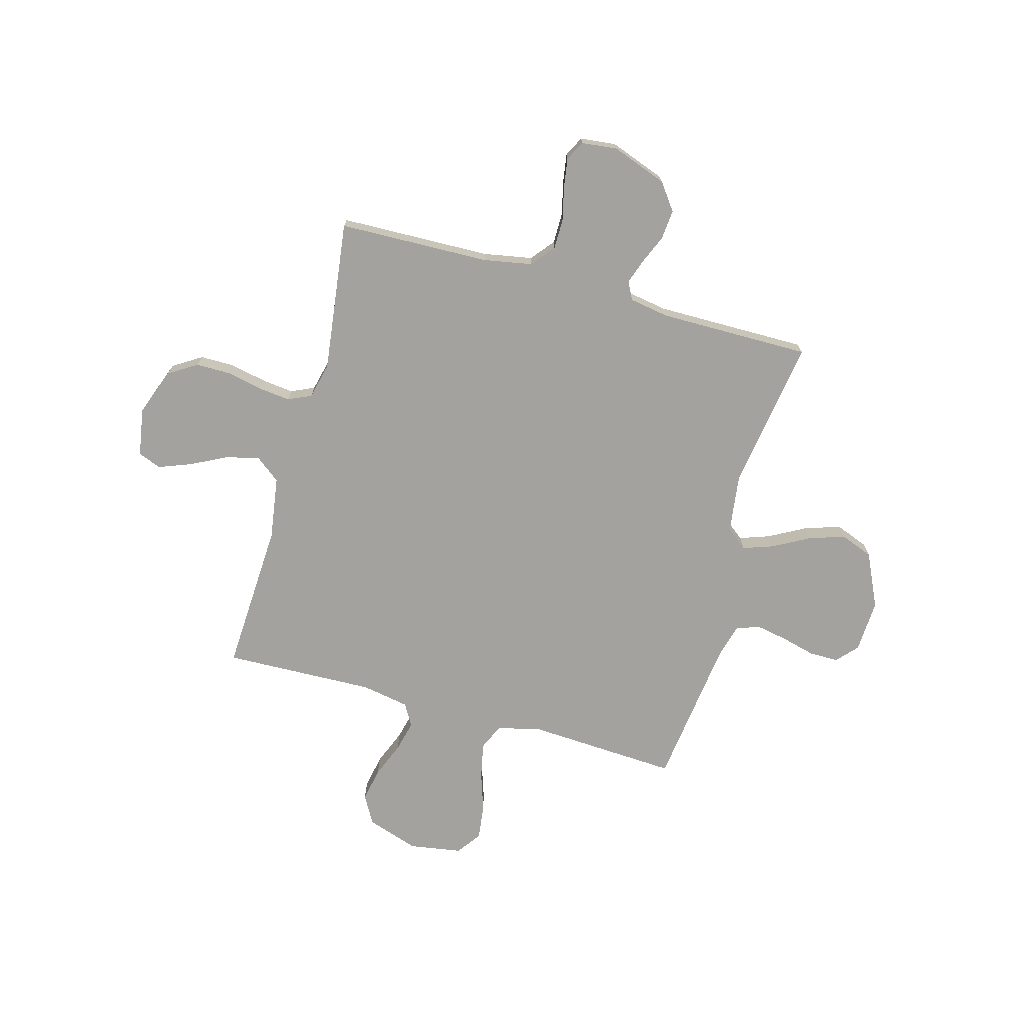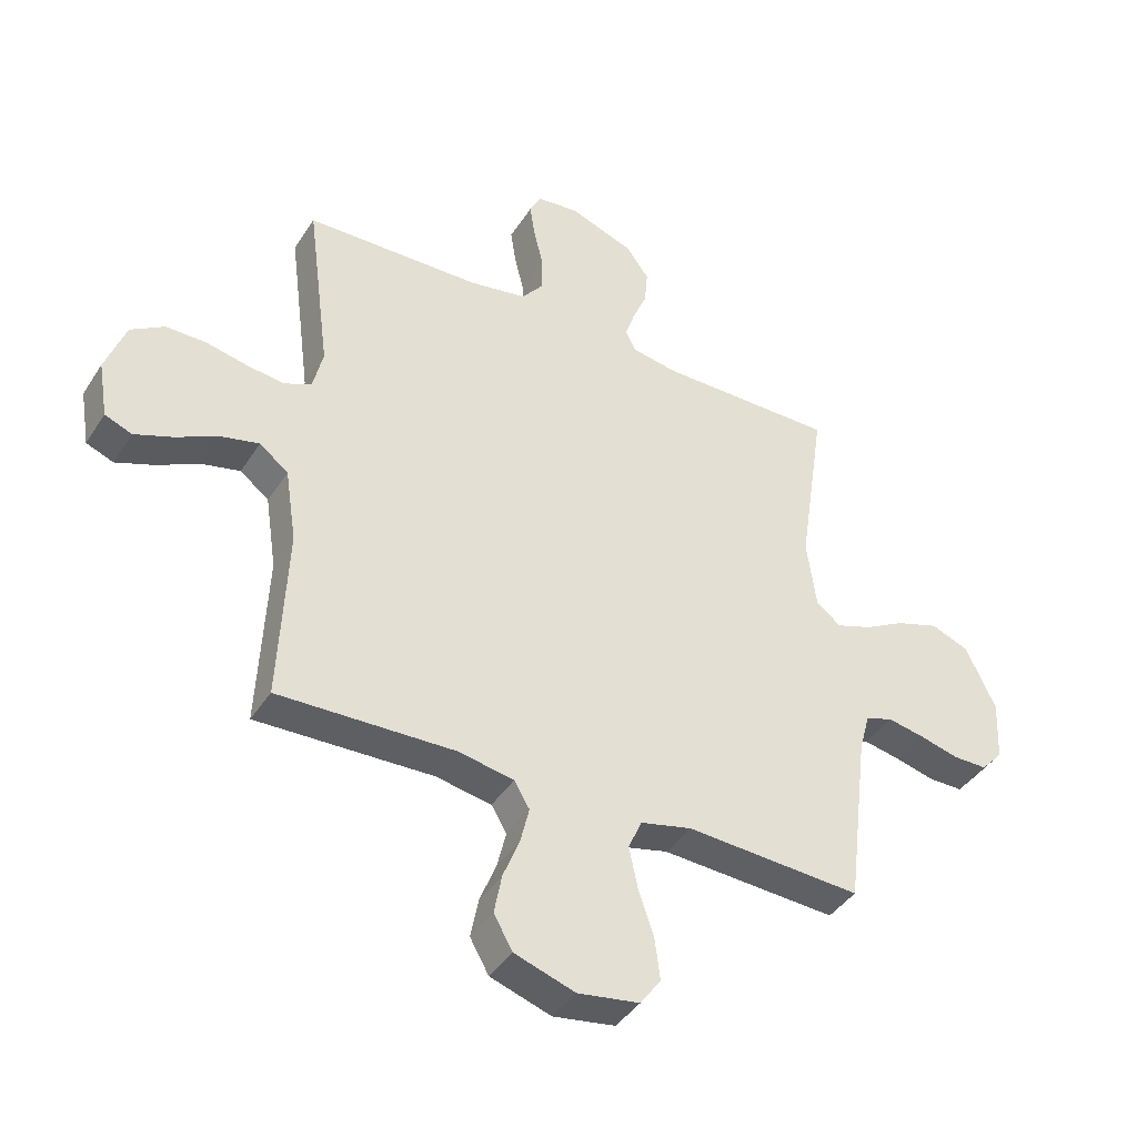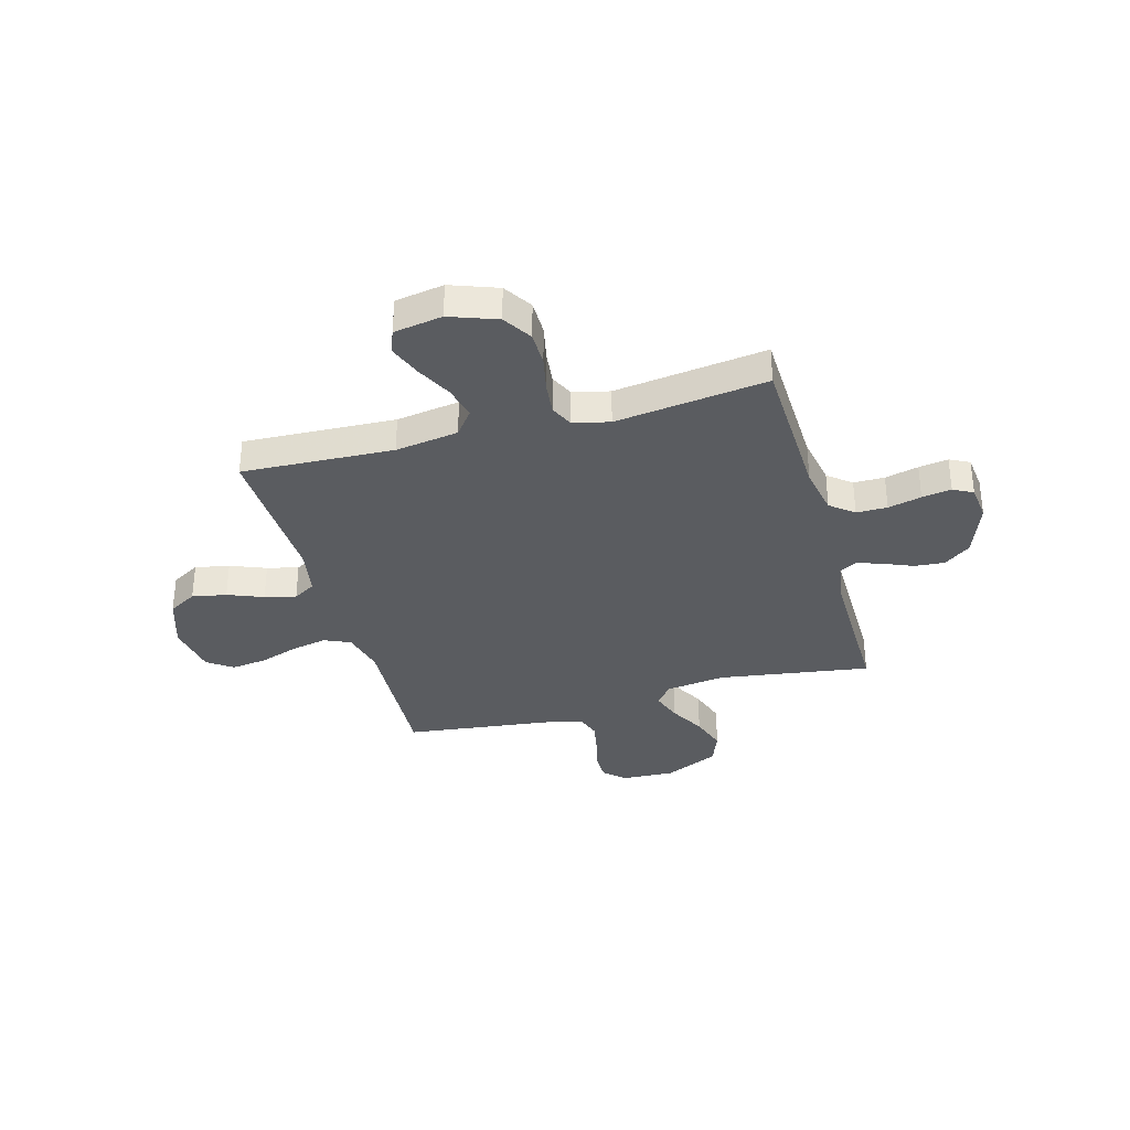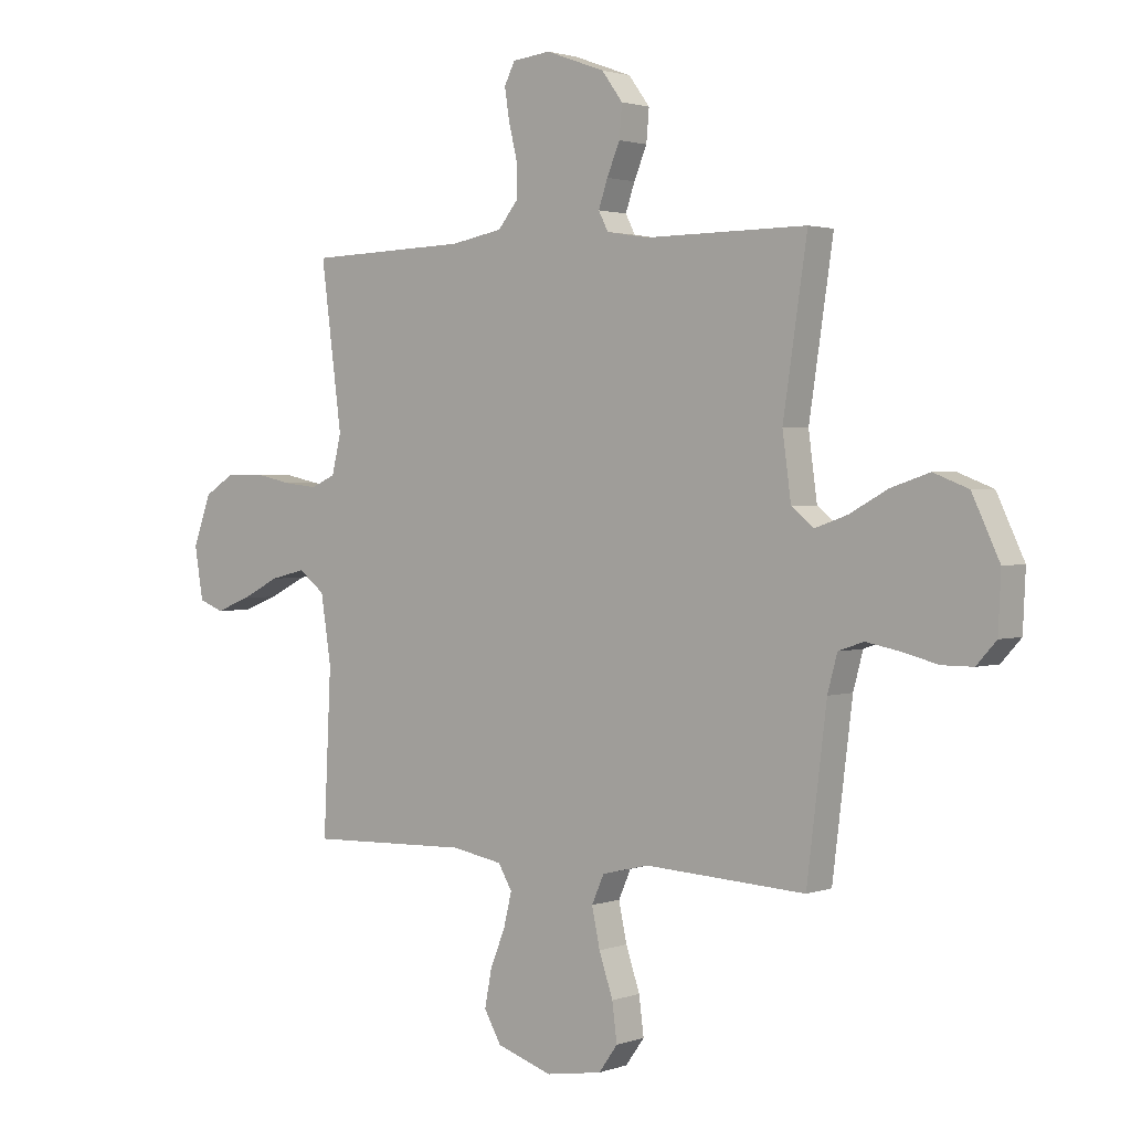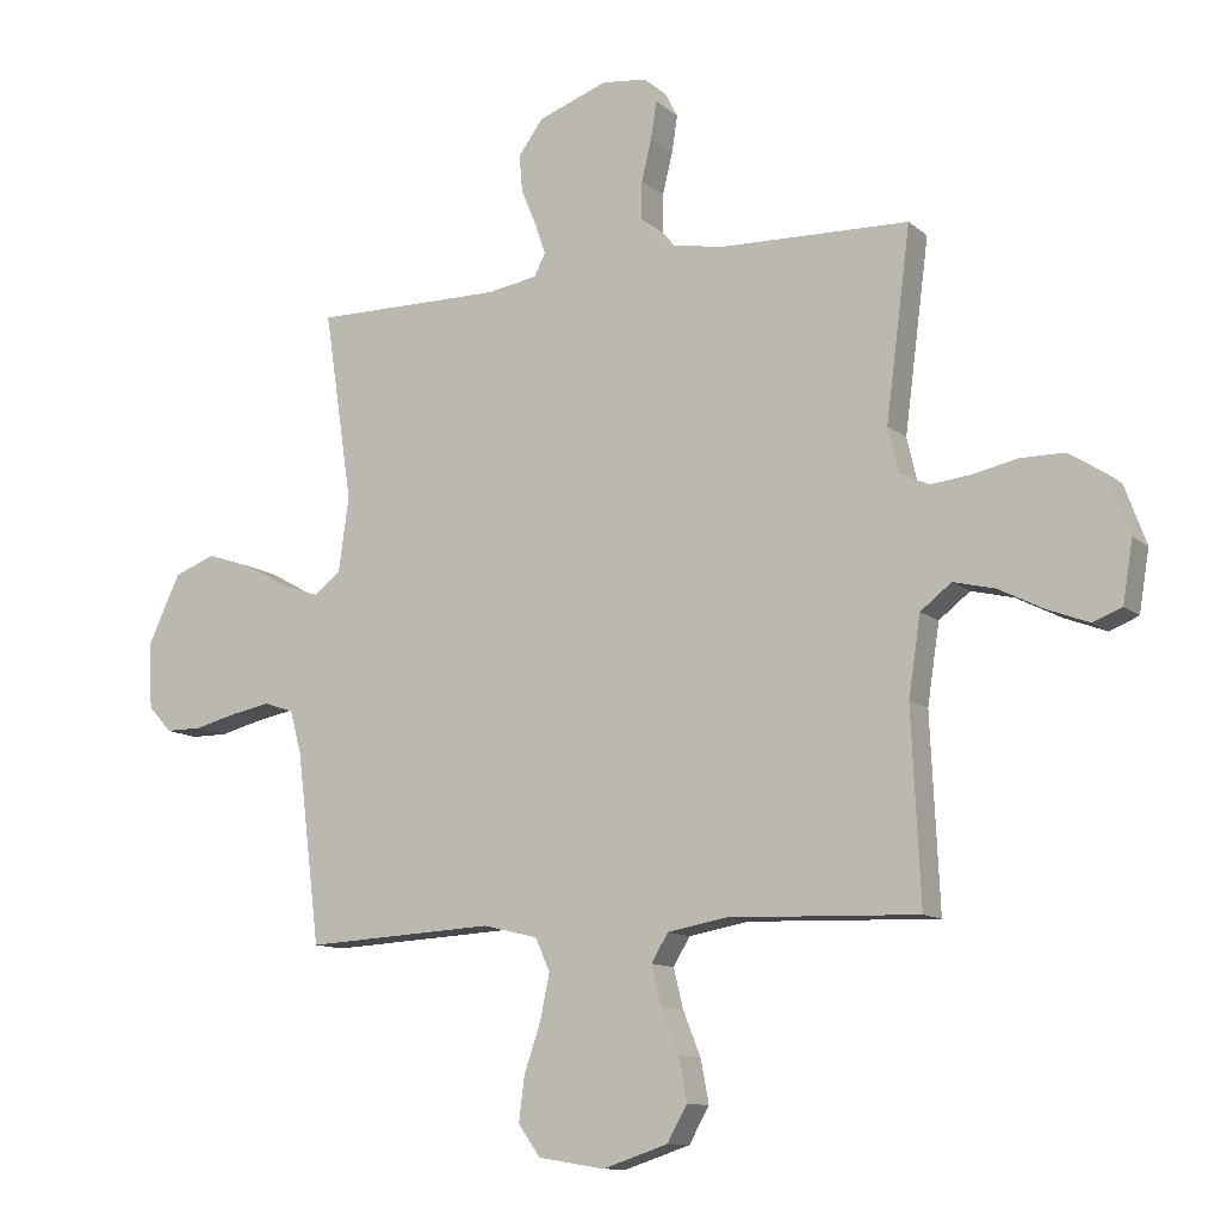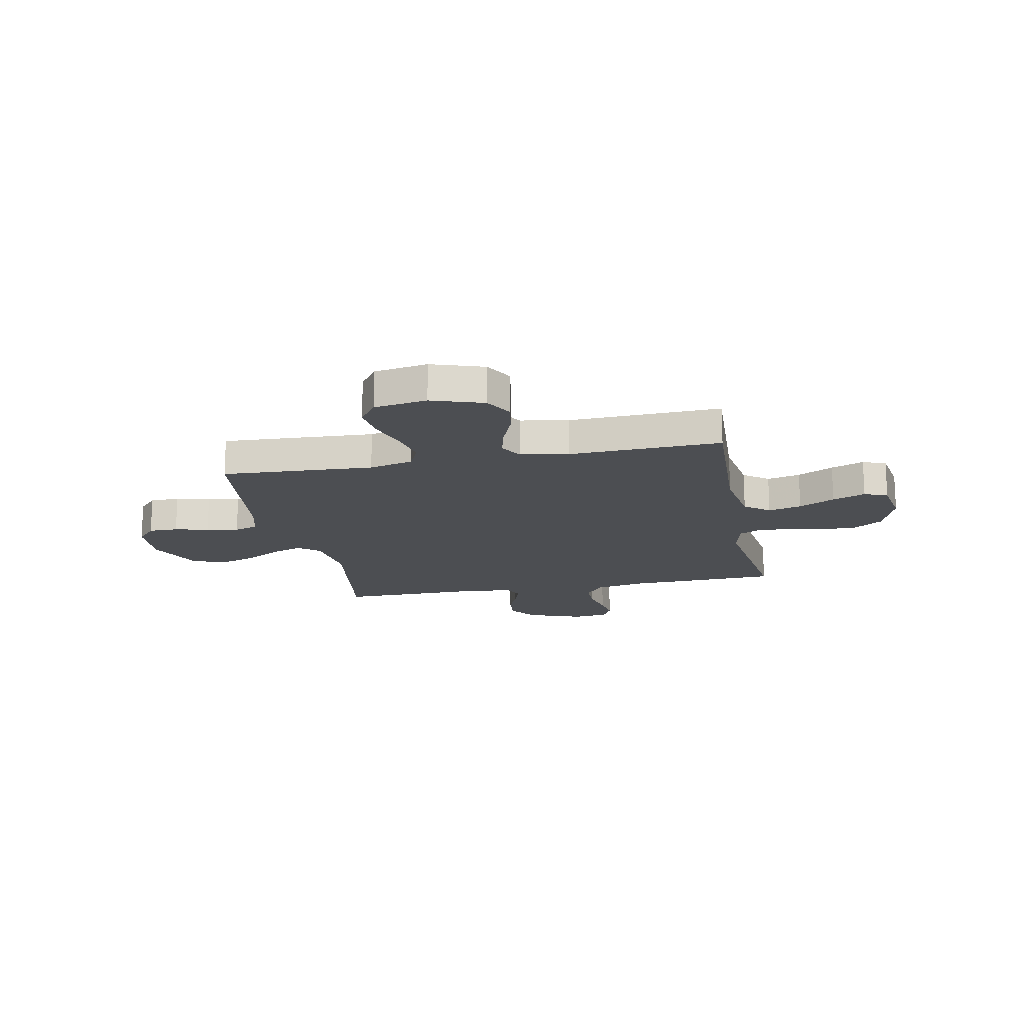
<metadata>
{"format":"obj","ext":"obj","renderer":"f3d","projection":"perspective","resolution":1024,"background":"white","views":[{"elev":-72.4,"azim":-15.6,"up":"+Y"},{"elev":-41.2,"azim":-29.9,"up":"+Z"},{"elev":-34.0,"azim":-74.4,"up":"+Y"},{"elev":1.9,"azim":39.0,"up":"+Z"},{"elev":-11.4,"azim":-151.8,"up":"+Z"},{"elev":-16.9,"azim":-168.8,"up":"+Y"}]}
</metadata>
<code>
v 0.5 0.07 0.5
v 0.455 0.07 0.2
v 0.471 0.07 0.082
v 0.513 0.07 0.049
v 0.573 0.07 0.07
v 0.644 0.07 0.109
v 0.716 0.07 0.133
v 0.781 0.07 0.108
v 0.832 0.07 0
v 0.827 0.07 -0.105
v 0.79 0.07 -0.146
v 0.732 0.07 -0.146
v 0.665 0.07 -0.129
v 0.602 0.07 -0.117
v 0.555 0.07 -0.133
v 0.537 0.07 -0.2
v 0.5 0.07 -0.5
v 0.2 0.07 -0.484
v 0.113 0.07 -0.505
v 0.09 0.07 -0.557
v 0.105 0.07 -0.628
v 0.131 0.07 -0.705
v 0.14 0.07 -0.775
v 0.105 0.07 -0.824
v 0 0.07 -0.841
v -0.103 0.07 -0.807
v -0.135 0.07 -0.751
v -0.122 0.07 -0.683
v -0.094 0.07 -0.613
v -0.079 0.07 -0.551
v -0.105 0.07 -0.507
v -0.2 0.07 -0.49
v -0.5 0.07 -0.5
v -0.486 0.07 -0.2
v -0.505 0.07 -0.075
v -0.554 0.07 -0.037
v -0.62 0.07 -0.053
v -0.691 0.07 -0.089
v -0.756 0.07 -0.114
v -0.802 0.07 -0.096
v -0.818 0.07 0
v -0.784 0.07 0.093
v -0.727 0.07 0.129
v -0.658 0.07 0.129
v -0.587 0.07 0.114
v -0.524 0.07 0.107
v -0.478 0.07 0.128
v -0.461 0.07 0.2
v -0.5 0.07 0.5
v -0.2 0.07 0.509
v -0.103 0.07 0.527
v -0.066 0.07 0.573
v -0.066 0.07 0.634
v -0.082 0.07 0.7
v -0.091 0.07 0.758
v -0.071 0.07 0.797
v 0 0.07 0.805
v 0.11 0.07 0.765
v 0.149 0.07 0.712
v 0.144 0.07 0.653
v 0.12 0.07 0.596
v 0.103 0.07 0.546
v 0.121 0.07 0.511
v 0.2 0.07 0.498
v 0.5 0 0.5
v 0.455 0 0.2
v 0.471 0 0.082
v 0.513 0 0.049
v 0.573 0 0.07
v 0.644 0 0.109
v 0.716 0 0.133
v 0.781 0 0.108
v 0.832 0 0
v 0.827 0 -0.105
v 0.79 0 -0.146
v 0.732 0 -0.146
v 0.665 0 -0.129
v 0.602 0 -0.117
v 0.555 0 -0.133
v 0.537 0 -0.2
v 0.5 0 -0.5
v 0.2 0 -0.484
v 0.113 0 -0.505
v 0.09 0 -0.557
v 0.105 0 -0.628
v 0.131 0 -0.705
v 0.14 0 -0.775
v 0.105 0 -0.824
v 0 0 -0.841
v -0.103 0 -0.807
v -0.135 0 -0.751
v -0.122 0 -0.683
v -0.094 0 -0.613
v -0.079 0 -0.551
v -0.105 0 -0.507
v -0.2 0 -0.49
v -0.5 0 -0.5
v -0.486 0 -0.2
v -0.505 0 -0.075
v -0.554 0 -0.037
v -0.62 0 -0.053
v -0.691 0 -0.089
v -0.756 0 -0.114
v -0.802 0 -0.096
v -0.818 0 0
v -0.784 0 0.093
v -0.727 0 0.129
v -0.658 0 0.129
v -0.587 0 0.114
v -0.524 0 0.107
v -0.478 0 0.128
v -0.461 0 0.2
v -0.5 0 0.5
v -0.2 0 0.509
v -0.103 0 0.527
v -0.066 0 0.573
v -0.066 0 0.634
v -0.082 0 0.7
v -0.091 0 0.758
v -0.071 0 0.797
v 0 0 0.805
v 0.11 0 0.765
v 0.149 0 0.712
v 0.144 0 0.653
v 0.12 0 0.596
v 0.103 0 0.546
v 0.121 0 0.511
v 0.2 0 0.498
f 58 59 60 61
f 58 61 62
f 57 58 62
f 56 57 62
f 53 54 55 56
f 53 56 62 63
f 48 49 50
f 47 48 50 51
f 42 43 44 45
f 42 45 46
f 41 42 46
f 40 41 46
f 37 38 39 40
f 36 37 40 46
f 35 36 46 47
f 32 33 34
f 31 32 34 35
f 26 27 28 29
f 26 29 30
f 25 26 30
f 24 25 30
f 21 22 23 24
f 20 21 24 30
f 19 20 30 31
f 16 17 18
f 15 16 18 19
f 10 11 12 13
f 10 13 14
f 9 10 14
f 8 9 14 15
f 5 6 7 8
f 4 5 8 15
f 64 1 2
f 63 64 2 3
f 52 53 63 3
f 31 35 47 51
f 31 51 52 3
f 15 19 31
f 3 4 15 31
f 125 124 123 122
f 126 125 122
f 126 122 121
f 126 121 120
f 120 119 118 117
f 127 126 120 117
f 114 113 112
f 115 114 112 111
f 109 108 107 106
f 110 109 106
f 110 106 105
f 110 105 104
f 104 103 102 101
f 110 104 101 100
f 111 110 100 99
f 98 97 96
f 99 98 96 95
f 93 92 91 90
f 94 93 90
f 94 90 89
f 94 89 88
f 88 87 86 85
f 94 88 85 84
f 95 94 84 83
f 82 81 80
f 83 82 80 79
f 77 76 75 74
f 78 77 74
f 78 74 73
f 79 78 73 72
f 72 71 70 69
f 79 72 69 68
f 66 65 128
f 67 66 128 127
f 67 127 117 116
f 115 111 99 95
f 67 116 115 95
f 95 83 79
f 95 79 68 67
f 1 65 66 2
f 2 66 67 3
f 3 67 68 4
f 4 68 69 5
f 5 69 70 6
f 6 70 71 7
f 7 71 72 8
f 8 72 73 9
f 9 73 74 10
f 10 74 75 11
f 11 75 76 12
f 12 76 77 13
f 13 77 78 14
f 14 78 79 15
f 15 79 80 16
f 16 80 81 17
f 17 81 82 18
f 18 82 83 19
f 19 83 84 20
f 20 84 85 21
f 21 85 86 22
f 22 86 87 23
f 23 87 88 24
f 24 88 89 25
f 25 89 90 26
f 26 90 91 27
f 27 91 92 28
f 28 92 93 29
f 29 93 94 30
f 30 94 95 31
f 31 95 96 32
f 32 96 97 33
f 33 97 98 34
f 34 98 99 35
f 35 99 100 36
f 36 100 101 37
f 37 101 102 38
f 38 102 103 39
f 39 103 104 40
f 40 104 105 41
f 41 105 106 42
f 42 106 107 43
f 43 107 108 44
f 44 108 109 45
f 45 109 110 46
f 46 110 111 47
f 47 111 112 48
f 48 112 113 49
f 49 113 114 50
f 50 114 115 51
f 51 115 116 52
f 52 116 117 53
f 53 117 118 54
f 54 118 119 55
f 55 119 120 56
f 56 120 121 57
f 57 121 122 58
f 58 122 123 59
f 59 123 124 60
f 60 124 125 61
f 61 125 126 62
f 62 126 127 63
f 63 127 128 64
f 64 128 65 1

</code>
